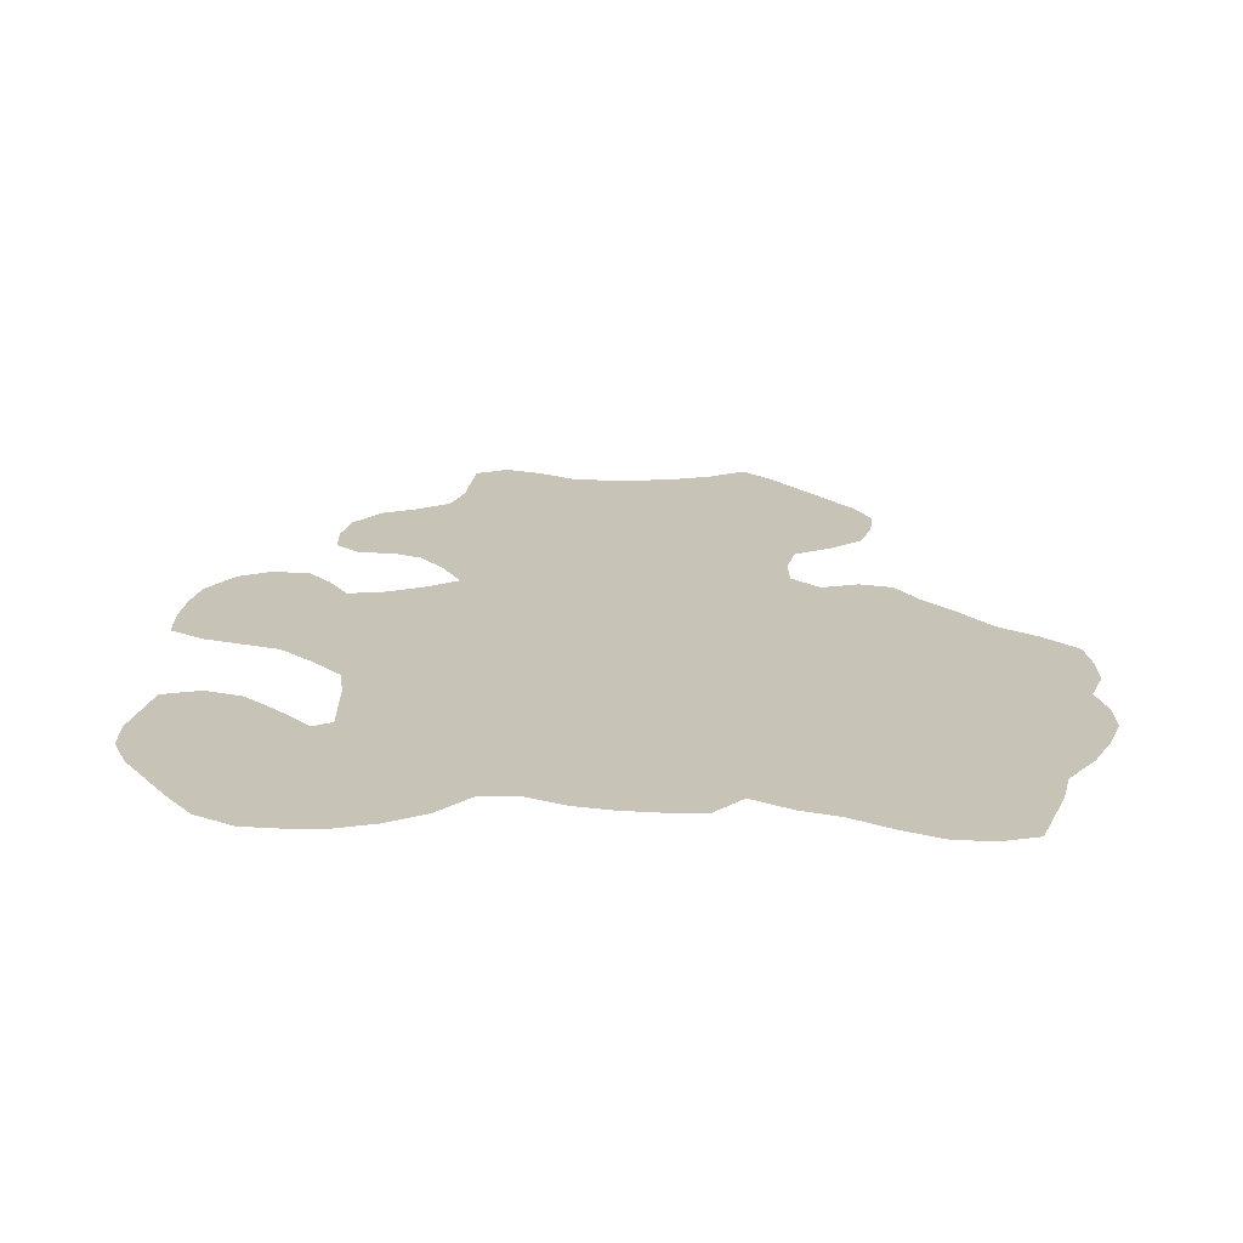
<metadata>
{"format":"obj","ext":"obj","renderer":"f3d","projection":"perspective","resolution":1024,"background":"white","views":[{"elev":19.8,"azim":-0.4,"up":"+Z"}]}
</metadata>
<code>
v 0.004695 0.5211 0
v 0.00939 0.5587 0
v 0.01878 0.5962 0
v 0.04695 0.6338 0
v 0.07981 0.6479 0
v 0.1174 0.6432 0
v 0.1409 0.615 0
v 0.1596 0.5822 0
v 0.1972 0.5868 0
v 0.2347 0.6009 0
v 0.2676 0.6197 0
v 0.2488 0.6573 0
v 0.2253 0.6901 0
v 0.1972 0.7042 0
v 0.1596 0.7089 0
v 0.1361 0.7324 0
v 0.1361 0.77 0
v 0.1455 0.8075 0
v 0.1737 0.8404 0
v 0.2113 0.8545 0
v 0.2441 0.8732 0
v 0.2582 0.9108 0
v 0.2628 0.9477 0
v 0.2676 0.9859 0
v 0.3005 1 0
v 0.338 0.9859 0
v 0.3756 0.9624 0
v 0.4132 0.9577 0
v 0.4507 0.9577 0
v 0.4883 0.9624 0
v 0.5258 0.9718 0
v 0.5634 0.9906 0
v 0.5916 0.9624 0
v 0.6203 0.9241 0
v 0.6456 0.8904 0
v 0.6761 0.8498 0
v 0.6901 0.8169 0
v 0.6855 0.7793 0
v 0.6714 0.7418 0
v 0.6385 0.7183 0
v 0.6009 0.6995 0
v 0.5916 0.662 0
v 0.5916 0.6244 0
v 0.6197 0.5962 0
v 0.6573 0.6056 0
v 0.6901 0.5962 0
v 0.7136 0.5587 0
v 0.7435 0.5247 0
v 0.7746 0.4836 0
v 0.8122 0.4554 0
v 0.8451 0.4225 0
v 0.8498 0.385 0
v 0.8498 0.3474 0
v 0.8357 0.3099 0
v 0.8451 0.2723 0
v 0.8451 0.2347 0
v 0.831 0.1972 0
v 0.8122 0.1596 0
v 0.784 0.1221 0
v 0.7746 0.08451 0
v 0.7603 0.04627 0
v 0.7465 0.00939 0
v 0.7089 0 0
v 0.6714 0.004695 0
v 0.6338 0.02347 0
v 0.5962 0.04695 0
v 0.5587 0.06103 0
v 0.5211 0.08451 0
v 0.493 0.05634 0
v 0.4554 0.05634 0
v 0.4178 0.06103 0
v 0.3803 0.07042 0
v 0.3427 0.0892 0
v 0.3052 0.0892 0
v 0.2723 0.05634 0
v 0.2347 0.03756 0
v 0.1972 0.02817 0
v 0.1596 0.02817 0
v 0.1221 0.03286 0
v 0.08451 0.05634 0
v 0.06071 0.08975 0
v 0.03748 0.1268 0
v 0.01409 0.1643 0
v 0 0.2019 0
v 0 0.2394 0
v 0.009559 0.2777 0
v 0.01878 0.3145 0
v 0.05634 0.3239 0
v 0.0939 0.3099 0
v 0.1265 0.2772 0
v 0.1596 0.2394 0
v 0.1784 0.2488 0
v 0.1784 0.2857 0
v 0.1784 0.3239 0
v 0.1737 0.3615 0
v 0.1457 0.3941 0
v 0.1127 0.4272 0
v 0.07444 0.4416 0
v 0.03756 0.4554 0
v 0.004695 0.4789 0
v 0.4524 0.599 0
v 0.6509 0.2856 0
v 0.5618 0.3395 0
v 0.4348 0.6365 0
v 0.08698 0.5794 0
v 0.3357 0.9013 0
v 0.3012 0.9638 0
v 0.8108 0.4159 0
v 0.6635 0.816 0
v 0.4974 0.8279 0
v 0.5386 0.8259 0
v 0.6543 0.5773 0
v 0.04991 0.2912 0
v 0.2191 0.7815 0
v 0.1092 0.5192 0
v 0.07957 0.5436 0
v 0.03715 0.4946 0
v 0.4082 0.5567 0
v 0.3371 0.9443 0
v 0.298 0.9248 0
v 0.0721 0.223 0
v 0.08987 0.1946 0
v 0.6824 0.2071 0
v 0.8033 0.3821 0
v 0.6481 0.1062 0
v 0.8037 0.2324 0
v 0.8142 0.2626 0
v 0.6853 0.08886 0
v 0.6828 0.5519 0
v 0.6049 0.814 0
v 0.5525 0.951 0
v 0.6388 0.7966 0
v 0.2551 0.7601 0
v 0.321 0.8117 0
v 0.4167 0.6787 0
v 0.1793 0.7726 0
v 0.07169 0.2604 0
v 0.1514 0.1331 0
v 0.1844 0.1261 0
v 0.2373 0.1565 0
v 0.4258 0.09778 0
v 0.1018 0.1614 0
v 0.1307 0.06214 0
v 0.6938 0.05071 0
v 0.5779 0.9213 0
v 0.09971 0.6144 0
v 0.388 0.6454 0
v 0.2699 0.1698 0
v 0.1892 0.4664 0
v 0.2312 0.4764 0
v 0.3899 0.4914 0
v 0.1705 0.5038 0
v 0.2648 0.2144 0
v 0.3461 0.1937 0
v 0.4108 0.4615 0
v 0.1354 0.4995 0
v 0.3575 0.6156 0
v 0.3316 0.546 0
v 0.6351 0.4522 0
v 0.3202 0.8567 0
v 0.2824 0.8374 0
v 0.5569 0.7601 0
v 0.04222 0.5321 0
v 0.1185 0.5574 0
v 0.04449 0.1937 0
v 0.2926 0.7415 0
v 0.7273 0.3427 0
v 0.7754 0.4408 0
v 0.7052 0.3874 0
v 0.5566 0.5382 0
v 0.7366 0.2581 0
v 0.7336 0.2988 0
v 0.8116 0.3466 0
v 0.6836 0.1302 0
v 0.7508 0.1074 0
v 0.7156 0.1552 0
v 0.5918 0.4742 0
v 0.5166 0.8945 0
v 0.2959 0.6547 0
v 0.6019 0.7407 0
v 0.6362 0.842 0
v 0.3334 0.7248 0
v 0.2574 0.7191 0
v 0.2972 0.7009 0
v 0.2891 0.7873 0
v 0.3732 0.7484 0
v 0.5133 0.6459 0
v 0.3401 0.6464 0
v 0.5915 0.5482 0
v 0.6952 0.2722 0
v 0.4768 0.08942 0
v 0.1362 0.1976 0
v 0.1481 0.09659 0
v 0.1731 0.7393 0
v 0.7293 0.07584 0
v 0.397 0.6161 0
v 0.292 0.1312 0
v 0.5619 0.4193 0
v 0.2006 0.423 0
v 0.3097 0.4801 0
v 0.1849 0.2051 0
v 0.5067 0.2222 0
v 0.5458 0.2118 0
v 0.4816 0.4008 0
v 0.5146 0.5387 0
v 0.1484 0.5372 0
v 0.1448 0.4648 0
v 0.3089 0.5756 0
v 0.1885 0.5463 0
v 0.5249 0.6069 0
v 0.5771 0.1825 0
v 0.6075 0.3133 0
v 0.6698 0.4176 0
v 0.7302 0.4938 0
v 0.3774 0.9278 0
v 0.4867 0.9028 0
v 0.4538 0.8893 0
v 0.5511 0.8889 0
v 0.2431 0.8383 0
v 0.07421 0.5065 0
v 0.1119 0.234 0
v 0.7384 0.4173 0
v 0.06054 0.1612 0
v 0.5857 0.137 0
v 0.6618 0.2386 0
v 0.7433 0.2168 0
v 0.6514 0.1502 0
v 0.7474 0.1791 0
v 0.6012 0.09077 0
v 0.6442 0.06453 0
v 0.5836 0.8818 0
v 0.597 0.8483 0
v 0.4203 0.8711 0
v 0.4218 0.8244 0
v 0.4657 0.75 0
v 0.5156 0.6854 0
v 0.3816 0.585 0
v 0.1864 0.09083 0
v 0.2589 0.1202 0
v 0.3983 0.1367 0
v 0.5702 0.7245 0
v 0.07869 0.1265 0
v 0.1177 0.1258 0
v 0.3629 0.1386 0
v 0.2375 0.5523 0
v 0.2853 0.4081 0
v 0.0341 0.2592 0
v 0.2207 0.1013 0
v 0.3114 0.6131 0
v 0.5944 0.4046 0
v 0.1603 0.4314 0
v 0.3289 0.3519 0
v 0.3064 0.1975 0
v 0.3881 0.3222 0
v 0.2196 0.273 0
v 0.2919 0.369 0
v 0.4478 0.2699 0
v 0.1045 0.4739 0
v 0.2231 0.233 0
v 0.2724 0.584 0
v 0.5483 0.6614 0
v 0.2886 0.547 0
v 0.5121 0.157 0
v 0.5498 0.5006 0
v 0.5594 0.5799 0
v 0.4788 0.5717 0
v 0.5698 0.2632 0
v 0.6594 0.4871 0
v 0.7392 0.4568 0
v 0.4884 0.8679 0
v 0.3696 0.5509 0
v 0.3598 0.5146 0
v 0.6171 0.2127 0
v 0.7693 0.2367 0
v 0.6162 0.1694 0
v 0.3878 0.8512 0
v 0.3854 0.8151 0
v 0.4886 0.7146 0
v 0.4465 0.7116 0
v 0.4694 0.6701 0
v 0.3841 0.8916 0
v 0.401 0.7833 0
v 0.3592 0.7898 0
v 0.5106 0.9341 0
v 0.216 0.3125 0
v 0.2611 0.4432 0
v 0.3628 0.2589 0
v 0.3533 0.4283 0
v 0.5341 0.2823 0
v 0.4987 0.307 0
v 0.4645 0.3366 0
v 0.5223 0.3717 0
v 0.2724 0.4761 0
v 0.6272 0.5222 0
v 0.5682 0.3787 0
v 0.5253 0.7919 0
v 0.6905 0.3123 0
v 0.7414 0.3804 0
v 0.7484 0.141 0
v 0.7747 0.2753 0
v 0.3716 0.7051 0
v 0.3707 0.6721 0
v 0.4059 0.7181 0
v 0.3281 0.7665 0
v 0.6922 0.5091 0
v 0.2781 0.5147 0
v 0.4768 0.1505 0
v 0.4438 0.4305 0
v 0.4933 0.4681 0
v 0.4655 0.4973 0
v 0.5261 0.4417 0
v 0.4748 0.5329 0
v 0.5481 0.1474 0
v 0.5996 0.2457 0
v 0.6159 0.3803 0
v 0.7012 0.4717 0
v 0.6425 0.357 0
v 0.6825 0.3511 0
v 0.481 0.6212 0
v 0.5562 0.1061 0
v 0.7703 0.3209 0
v 0.456 0.8495 0
v 0.4603 0.8148 0
v 0.5318 0.723 0
v 0.5594 0.6924 0
v 0.4845 0.7866 0
v 0.5094 0.7544 0
v 0.4225 0.9173 0
v 0.4223 0.749 0
v 0.4417 0.7841 0
v 0.2166 0.3817 0
v 0.2403 0.4139 0
v 0.3598 0.4715 0
v 0.3856 0.3958 0
v 0.2529 0.08038 0
v 0.3208 0.2684 0
v 0.2904 0.2927 0
v 0.4216 0.2074 0
v 0.3901 0.234 0
v 0.4497 0.1786 0
v 0.425 0.3658 0
v 0.4148 0.297 0
v 0.5662 0.7971 0
v 0.5417 0.9188 0
v 0.2141 0.8203 0
v 0.06258 0.6063 0
v 0.1217 0.5892 0
v 0.04889 0.5696 0
v 0.03646 0.2282 0
v 0.6208 0.5622 0
v 0.7139 0.1944 0
v 0.683 0.1709 0
v 0.2653 0.684 0
v 0.8067 0.3002 0
v 0.6206 0.1296 0
v 0.6706 0.03102 0
v 0.5605 0.8561 0
v 0.6165 0.8713 0
v 0.6397 0.7598 0
v 0.2525 0.803 0
v 0.1853 0.8048 0
v 0.1012 0.27 0
v 0.3729 0.1687 0
v 0.1025 0.09205 0
v 0.3361 0.1622 0
v 0.2447 0.5087 0
v 0.2199 0.1324 0
v 0.3434 0.5821 0
v 0.4198 0.5929 0
v 0.5366 0.3144 0
v 0.5098 0.341 0
v 0.2657 0.2592 0
v 0.2896 0.8832 0
v 0.6005 0.7772 0
v 0.5708 0.2994 0
v 0.7173 0.1153 0
v 0.663 0.5219 0
v 0.5326 0.5681 0
v 0.1667 0.1668 0
v 0.5894 0.5114 0
v 0.5312 0.1845 0
v 0.2238 0.4453 0
v 0.2016 0.165 0
v 0.1792 0.3977 0
v 0.4902 0.1862 0
v 0.5047 0.5031 0
v 0.5606 0.4575 0
v 0.3054 0.1587 0
v 0.558 0.6251 0
v 0.5758 0.2249 0
v 0.7061 0.4315 0
v 0.6475 0.3251 0
v 0.4667 0.9275 0
v 0.5246 0.8595 0
v 0.5974 0.4373 0
v 0.7058 0.2337 0
v 0.7768 0.1599 0
v 0.7853 0.197 0
v 0.6094 0.8985 0
v 0.4711 0.243 0
v 0.2167 0.7391 0
v 0.1715 0.06075 0
v 0.5888 0.589 0
v 0.356 0.328 0
v 0.1342 0.1589 0
v 0.3532 0.8312 0
v 0.2092 0.5105 0
v 0.2567 0.3833 0
v 0.5048 0.5824 0
v 0.2119 0.06528 0
v 0.3249 0.31 0
v 0.3762 0.1074 0
v 0.3297 0.1243 0
v 0.2487 0.346 0
v 0.2538 0.3022 0
v 0.4327 0.2395 0
v 0.4103 0.1728 0
v 0.4335 0.399 0
v 0.4026 0.2662 0
v 0.4582 0.3015 0
v 0.2292 0.1931 0
v 0.3983 0.5229 0
v 0.6298 0.2522 0
v 0.7706 0.3611 0
v 0.445 0.5623 0
v 0.3335 0.3934 0
v 0.4953 0.2689 0
v 0.4728 0.3694 0
v 0.7732 0.4011 0
v 0.6492 0.5473 0
v 0.6225 0.4884 0
v 0.3327 0.6834 0
v 0.322 0.511 0
v 0.06703 0.4737 0
v 0.5365 0.2464 0
v 0.4649 0.1191 0
v 0.5104 0.1209 0
v 0.4543 0.463 0
v 0.4877 0.4339 0
v 0.5254 0.406 0
v 0.5276 0.4745 0
v 0.6061 0.2788 0
v 0.6305 0.4133 0
v 0.7131 0.5269 0
v 0.6738 0.452 0
v 0.6044 0.3484 0
v 0.66 0.3843 0
v 0.6501 0.1925 0
v 0.3555 0.8676 0
v 0.3058 0.4377 0
v 0.3323 0.4545 0
v 0.427 0.4934 0
v 0.4367 0.5272 0
v 0.7267 0.03708 0
v 0.3 0.2345 0
v 0.2083 0.3463 0
v 0.289 0.3305 0
v 0.381 0.2021 0
v 0.4363 0.1416 0
v 0.4633 0.2132 0
v 0.3958 0.4315 0
v 0.3764 0.3596 0
v 0.3658 0.2924 0
v 0.3423 0.2282 0
v 0.4222 0.3318 0
v 0.5733 0.8277 0
f 11 260 249
f 435 390 267
f 78 402 143
f 210 187 319
f 99 117 100
f 116 164 105
f 23 120 107
f 55 127 56
f 50 108 51
f 36 109 37
f 161 134 160
f 45 112 46
f 86 113 87
f 157 237 196
f 163 1 117
f 23 107 24
f 22 373 120
f 391 213 169
f 263 437 313
f 50 168 108
f 52 173 53
f 444 305 214
f 59 299 175
f 61 454 62
f 198 295 250
f 216 270 178
f 103 370 375
f 36 181 109
f 68 191 69
f 179 188 432
f 208 260 262
f 121 221 137
f 86 247 113
f 189 265 170
f 454 195 144
f 33 131 145
f 131 344 145
f 31 131 32
f 38 359 39
f 5 146 6
f 15 194 16
f 331 95 456
f 208 262 158
f 11 10 260
f 350 403 189
f 258 97 207
f 133 166 185
f 289 435 267
f 143 80 79
f 2 348 3
f 119 106 215
f 107 26 25
f 127 126 56
f 108 52 51
f 109 38 37
f 217 270 216
f 145 344 218
f 44 112 45
f 112 129 46
f 113 88 87
f 345 219 20
f 13 183 401
f 3 346 4
f 347 164 8
f 146 347 7
f 220 258 115
f 164 206 8
f 163 117 220
f 158 272 271
f 434 99 98
f 1 163 2
f 348 163 116
f 107 25 24
f 21 161 373
f 120 106 119
f 119 27 26
f 120 119 107
f 22 120 23
f 83 165 84
f 349 165 121
f 122 192 221
f 223 122 165
f 44 350 112
f 398 274 226
f 228 351 176
f 174 352 227
f 226 351 228
f 57 126 398
f 56 126 57
f 54 354 55
f 49 168 50
f 108 124 52
f 173 54 53
f 125 355 229
f 230 125 229
f 454 144 63
f 454 63 62
f 63 356 64
f 63 144 356
f 444 214 48
f 46 129 47
f 162 241 180
f 218 394 357
f 35 358 181
f 109 132 38
f 38 132 359
f 35 181 36
f 69 191 70
f 277 234 276
f 114 133 360
f 12 353 13
f 135 280 279
f 406 283 277
f 188 147 302
f 136 361 18
f 17 136 18
f 345 20 19
f 136 114 361
f 349 121 137
f 85 247 86
f 137 362 89
f 113 137 89
f 395 387 198
f 172 190 171
f 240 363 244
f 71 141 72
f 70 141 71
f 70 191 141
f 242 142 223
f 170 205 264
f 143 193 364
f 201 91 192
f 243 142 242
f 364 193 243
f 60 195 61
f 175 376 195
f 128 125 230
f 356 144 230
f 145 34 33
f 30 393 284
f 131 33 32
f 359 40 39
f 146 7 6
f 4 346 5
f 194 136 17
f 14 194 15
f 194 17 16
f 244 363 365
f 49 269 168
f 9 209 245
f 366 150 293
f 286 332 246
f 266 312 205
f 239 367 248
f 208 158 368
f 369 118 425
f 319 101 266
f 461 288 334
f 370 290 289
f 103 292 371
f 194 401 136
f 8 206 209
f 152 206 156
f 149 207 251
f 201 259 92
f 237 271 118
f 189 380 294
f 295 292 103
f 373 161 160
f 180 374 162
f 110 296 111
f 74 413 197
f 1 100 117
f 347 8 7
f 221 362 137
f 165 122 121
f 222 169 298
f 424 298 167
f 226 274 171
f 299 228 176
f 126 300 274
f 321 172 300
f 128 376 174
f 442 375 267
f 176 352 174
f 195 376 128
f 376 176 174
f 444 129 305
f 31 284 131
f 131 284 344
f 130 343 374
f 409 205 378
f 181 130 132
f 302 135 301
f 183 184 166
f 133 185 360
f 265 378 170
f 301 135 303
f 166 182 304
f 134 304 283
f 52 124 173
f 222 391 169
f 139 383 379
f 380 264 177
f 140 421 383
f 142 192 122
f 195 128 144
f 149 251 199
f 149 199 382
f 306 293 200
f 272 333 151
f 262 245 306
f 367 383 139
f 199 384 331
f 386 310 309
f 177 264 387
f 222 269 391
f 14 13 401
f 206 115 156
f 249 260 208
f 156 207 152
f 156 258 207
f 209 206 152
f 365 154 253
f 197 388 148
f 197 413 388
f 42 389 43
f 42 261 389
f 389 261 187
f 437 68 320
f 316 445 391
f 214 305 316
f 447 443 315
f 392 317 446
f 280 319 187
f 215 28 27
f 28 328 29
f 393 217 216
f 29 393 30
f 218 178 394
f 219 21 20
f 434 98 258
f 116 115 164
f 164 115 206
f 116 220 115
f 116 163 220
f 221 91 90
f 221 192 91
f 121 122 221
f 82 223 83
f 83 223 165
f 443 395 250
f 273 211 275
f 297 102 190
f 173 424 321
f 396 190 225
f 226 171 396
f 123 396 225
f 224 320 229
f 227 355 125
f 58 397 59
f 125 174 227
f 12 179 353
f 398 226 228
f 168 429 108
f 229 320 67
f 66 229 67
f 66 230 229
f 65 230 66
f 214 49 48
f 111 296 343
f 359 374 180
f 145 231 399
f 145 218 231
f 466 111 343
f 181 232 130
f 399 231 358
f 181 132 109
f 180 241 41
f 323 110 322
f 276 233 281
f 449 406 276
f 185 134 161
f 219 161 21
f 360 185 161
f 401 133 114
f 236 325 324
f 235 327 326
f 235 278 327
f 322 110 270
f 281 233 328
f 186 303 329
f 234 330 323
f 234 282 330
f 11 249 179
f 179 249 188
f 157 196 147
f 188 157 147
f 325 261 42
f 77 410 402
f 402 238 193
f 74 239 335
f 239 140 367
f 44 403 350
f 141 240 412
f 412 240 244
f 81 242 82
f 82 242 223
f 223 142 122
f 379 201 192
f 364 243 242
f 81 364 242
f 243 138 405
f 243 193 138
f 59 175 60
f 60 175 195
f 73 413 74
f 201 92 91
f 209 152 407
f 245 209 407
f 10 245 260
f 10 9 245
f 332 331 408
f 333 288 461
f 293 150 286
f 312 310 386
f 409 319 266
f 247 137 113
f 75 335 76
f 76 335 410
f 410 248 238
f 199 251 384
f 384 251 96
f 149 152 207
f 336 463 411
f 336 287 463
f 72 412 73
f 148 253 153
f 414 456 285
f 252 457 411
f 239 148 140
f 416 339 338
f 202 460 385
f 340 338 417
f 204 308 418
f 257 342 419
f 257 420 342
f 414 331 456
f 255 285 93
f 343 296 162
f 348 116 105
f 258 98 97
f 156 115 258
f 8 209 9
f 251 97 96
f 251 207 97
f 383 421 201
f 201 421 259
f 255 415 285
f 92 255 93
f 92 259 255
f 270 394 178
f 272 151 422
f 102 423 225
f 352 448 227
f 406 277 276
f 280 236 278
f 279 278 235
f 279 280 278
f 106 281 215
f 283 186 282
f 277 282 234
f 277 283 282
f 249 157 188
f 280 187 236
f 30 284 31
f 382 199 332
f 101 369 425
f 425 118 453
f 404 254 462
f 334 426 462
f 334 288 426
f 289 427 435
f 289 290 427
f 292 204 428
f 426 246 256
f 103 375 212
f 368 158 271
f 129 377 305
f 134 406 160
f 169 318 167
f 124 108 429
f 144 128 230
f 167 298 169
f 127 300 126
f 274 300 171
f 54 173 354
f 300 172 171
f 112 430 129
f 377 430 294
f 431 177 159
f 268 294 431
f 284 216 178
f 432 301 182
f 184 432 182
f 166 184 182
f 182 301 186
f 186 301 303
f 185 304 134
f 185 166 304
f 304 182 186
f 283 304 186
f 104 280 135
f 302 147 135
f 124 424 173
f 306 366 293
f 158 433 272
f 272 433 333
f 158 262 433
f 203 390 435
f 191 68 437
f 307 437 263
f 438 155 308
f 439 308 204
f 440 204 292
f 198 440 295
f 441 386 309
f 311 441 309
f 452 151 155
f 14 401 194
f 403 44 43
f 212 442 102
f 442 267 314
f 390 203 211
f 159 443 213
f 443 250 315
f 47 129 444
f 214 316 269
f 445 159 213
f 316 268 445
f 446 103 212
f 317 315 446
f 392 212 102
f 169 213 447
f 318 447 317
f 104 101 319
f 280 104 319
f 211 313 224
f 224 313 320
f 225 273 448
f 448 273 275
f 275 211 224
f 172 297 190
f 381 203 202
f 190 102 225
f 320 68 67
f 234 322 233
f 234 323 322
f 160 449 106
f 160 406 449
f 276 234 233
f 325 41 241
f 324 241 162
f 324 325 241
f 327 162 296
f 326 296 110
f 326 327 296
f 278 236 324
f 327 324 162
f 327 278 324
f 233 322 217
f 217 322 270
f 215 328 28
f 215 281 328
f 328 233 217
f 303 135 279
f 329 279 235
f 329 303 279
f 330 235 326
f 323 326 110
f 323 330 326
f 282 186 329
f 330 329 235
f 330 282 329
f 11 179 12
f 196 369 104
f 147 196 104
f 135 147 104
f 325 42 41
f 236 187 261
f 325 236 261
f 200 450 451
f 333 200 451
f 200 293 450
f 422 151 452
f 312 425 453
f 403 389 265
f 74 335 75
f 253 154 464
f 336 464 287
f 285 94 93
f 457 414 415
f 338 458 417
f 458 339 464
f 307 459 436
f 307 340 459
f 460 416 338
f 308 155 461
f 341 334 462
f 342 254 463
f 339 287 464
f 342 465 254
f 408 246 332
f 415 414 285
f 155 151 333
f 232 466 130
f 346 348 105
f 424 429 298
f 119 215 27
f 344 178 218
f 344 284 178
f 114 360 345
f 361 345 19
f 346 146 5
f 105 164 347
f 146 105 347
f 2 163 348
f 3 348 346
f 21 373 22
f 84 165 349
f 84 349 85
f 350 430 112
f 273 314 390
f 126 274 398
f 351 123 352
f 226 396 351
f 352 123 448
f 176 351 352
f 57 398 58
f 398 397 58
f 354 127 55
f 354 321 300
f 355 275 224
f 356 65 64
f 356 230 65
f 218 357 231
f 231 357 232
f 358 232 181
f 358 231 232
f 232 357 466
f 359 180 40
f 359 132 374
f 345 360 219
f 219 360 161
f 361 19 18
f 361 114 345
f 85 349 247
f 362 90 89
f 221 90 362
f 238 139 193
f 193 139 138
f 177 387 395
f 387 311 198
f 143 364 80
f 80 364 81
f 393 216 284
f 244 365 413
f 388 365 253
f 269 222 168
f 150 407 149
f 407 152 149
f 245 407 366
f 306 245 366
f 247 349 137
f 367 139 248
f 208 368 249
f 157 368 237
f 248 139 238
f 237 118 369
f 369 196 237
f 363 154 365
f 103 371 370
f 370 371 290
f 290 371 291
f 267 390 314
f 421 148 153
f 140 148 421
f 153 372 259
f 259 372 255
f 374 343 162
f 132 130 374
f 305 377 268
f 297 318 392
f 128 174 125
f 375 289 267
f 370 289 375
f 299 176 376
f 294 380 431
f 377 294 268
f 129 430 377
f 266 205 409
f 210 378 265
f 378 205 170
f 139 379 138
f 138 379 405
f 170 264 380
f 140 383 367
f 385 263 381
f 191 436 141
f 203 381 211
f 260 245 262
f 149 382 150
f 286 382 332
f 383 201 379
f 384 95 331
f 384 96 95
f 385 340 307
f 307 263 385
f 264 205 386
f 387 264 441
f 388 253 148
f 388 413 365
f 389 403 43
f 389 210 265
f 210 389 187
f 437 320 313
f 273 390 211
f 423 314 273
f 442 314 423
f 250 295 315
f 315 295 446
f 316 391 269
f 305 268 316
f 447 315 317
f 318 317 392
f 297 392 102
f 328 217 393
f 270 110 394
f 111 394 110
f 357 394 111
f 395 198 250
f 159 177 395
f 227 275 355
f 171 190 396
f 351 396 123
f 355 224 229
f 397 299 59
f 13 353 183
f 397 228 299
f 398 228 397
f 455 336 372
f 145 399 34
f 34 399 35
f 35 399 358
f 180 41 40
f 202 400 460
f 373 160 106
f 183 166 133
f 183 133 401
f 77 402 78
f 79 78 143
f 403 265 189
f 141 412 72
f 411 463 404
f 405 192 142
f 405 379 192
f 243 405 142
f 427 400 202
f 369 101 104
f 366 407 150
f 246 408 256
f 414 408 331
f 333 461 155
f 312 386 205
f 210 319 409
f 409 378 210
f 335 248 410
f 335 239 248
f 249 368 157
f 76 410 77
f 402 410 238
f 411 337 336
f 411 404 252
f 220 434 258
f 412 244 413
f 463 254 404
f 73 412 413
f 134 283 406
f 256 408 414
f 457 256 414
f 457 337 411
f 337 457 415
f 239 197 148
f 255 372 415
f 257 419 416
f 460 400 416
f 460 340 385
f 340 460 338
f 459 417 240
f 417 363 240
f 204 418 428
f 341 418 334
f 416 419 339
f 339 419 287
f 420 465 342
f 290 291 420
f 421 153 259
f 272 422 271
f 118 422 453
f 271 422 118
f 423 273 225
f 124 429 424
f 150 382 286
f 101 425 266
f 266 425 312
f 143 402 193
f 426 256 252
f 427 257 400
f 427 420 257
f 292 428 371
f 291 428 341
f 427 290 420
f 371 428 291
f 288 450 426
f 346 105 146
f 237 368 271
f 429 222 298
f 318 297 167
f 168 222 429
f 336 337 372
f 321 424 167
f 175 299 376
f 189 170 380
f 354 300 127
f 88 113 89
f 350 189 294
f 430 350 294
f 268 431 159
f 431 380 177
f 302 301 432
f 184 179 432
f 188 302 432
f 117 99 434
f 433 306 200
f 433 200 333
f 117 434 220
f 433 262 306
f 203 435 202
f 435 427 202
f 136 401 114
f 436 459 141
f 191 437 436
f 436 437 307
f 452 155 438
f 309 310 438
f 438 308 439
f 311 309 439
f 309 438 439
f 439 204 440
f 198 311 440
f 295 440 292
f 264 386 441
f 311 387 441
f 311 439 440
f 353 179 184
f 310 452 438
f 211 381 313
f 212 375 442
f 102 442 423
f 159 395 443
f 47 444 48
f 49 214 269
f 391 445 213
f 445 268 159
f 392 446 212
f 446 295 103
f 447 213 443
f 318 169 447
f 29 328 393
f 74 197 239
f 313 381 263
f 225 448 123
f 227 448 275
f 167 297 172
f 107 119 26
f 173 321 354
f 385 381 202
f 321 167 172
f 449 281 106
f 449 276 281
f 332 199 331
f 450 246 426
f 450 286 246
f 333 451 288
f 451 450 288
f 450 293 286
f 453 452 310
f 353 184 183
f 312 453 310
f 453 422 452
f 404 462 252
f 462 426 252
f 253 455 153
f 153 455 372
f 253 464 455
f 455 464 336
f 120 373 106
f 285 456 94
f 456 95 94
f 372 337 415
f 252 256 457
f 458 363 417
f 458 154 363
f 338 339 458
f 459 240 141
f 459 340 417
f 400 257 416
f 308 461 418
f 465 462 254
f 61 195 454
f 418 461 334
f 342 463 419
f 458 464 154
f 419 463 287
f 428 418 341
f 465 341 462
f 465 291 341
f 420 291 465
f 466 343 130
f 466 357 111

</code>
